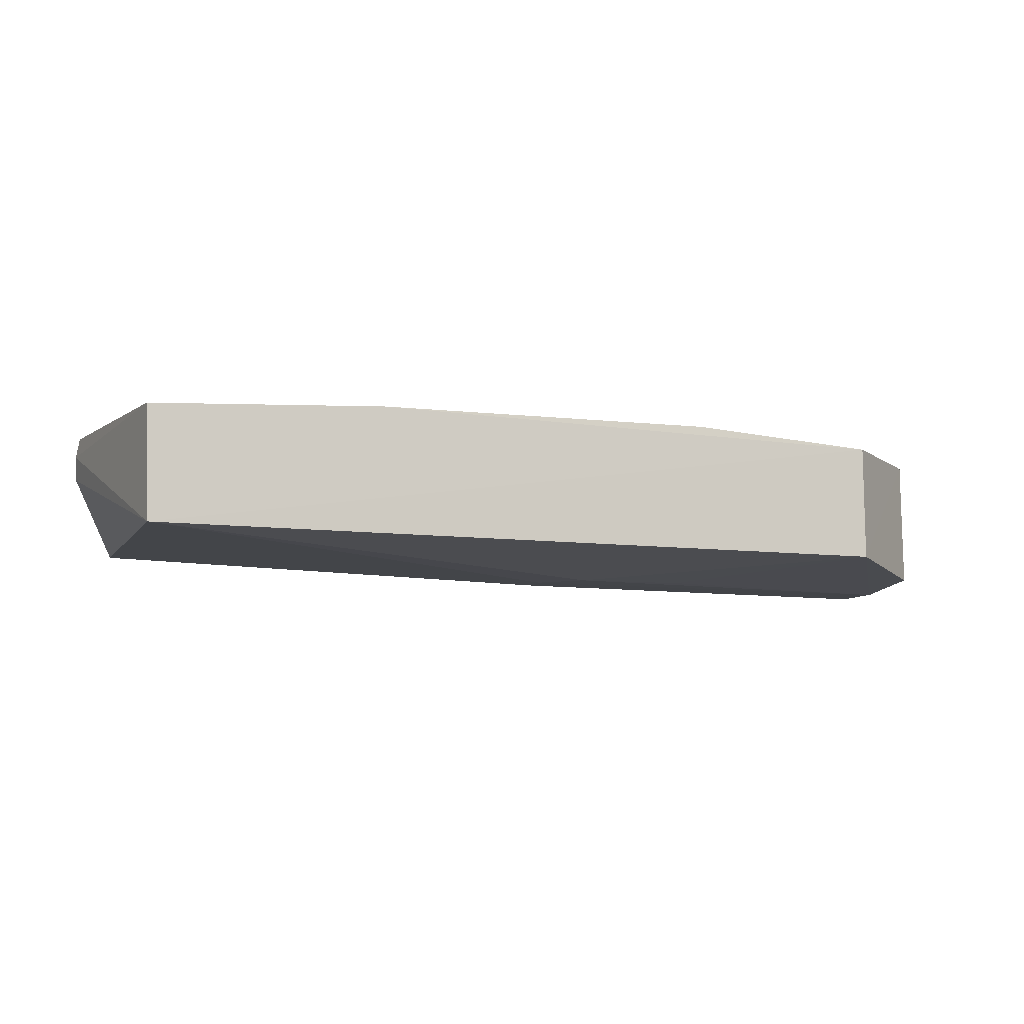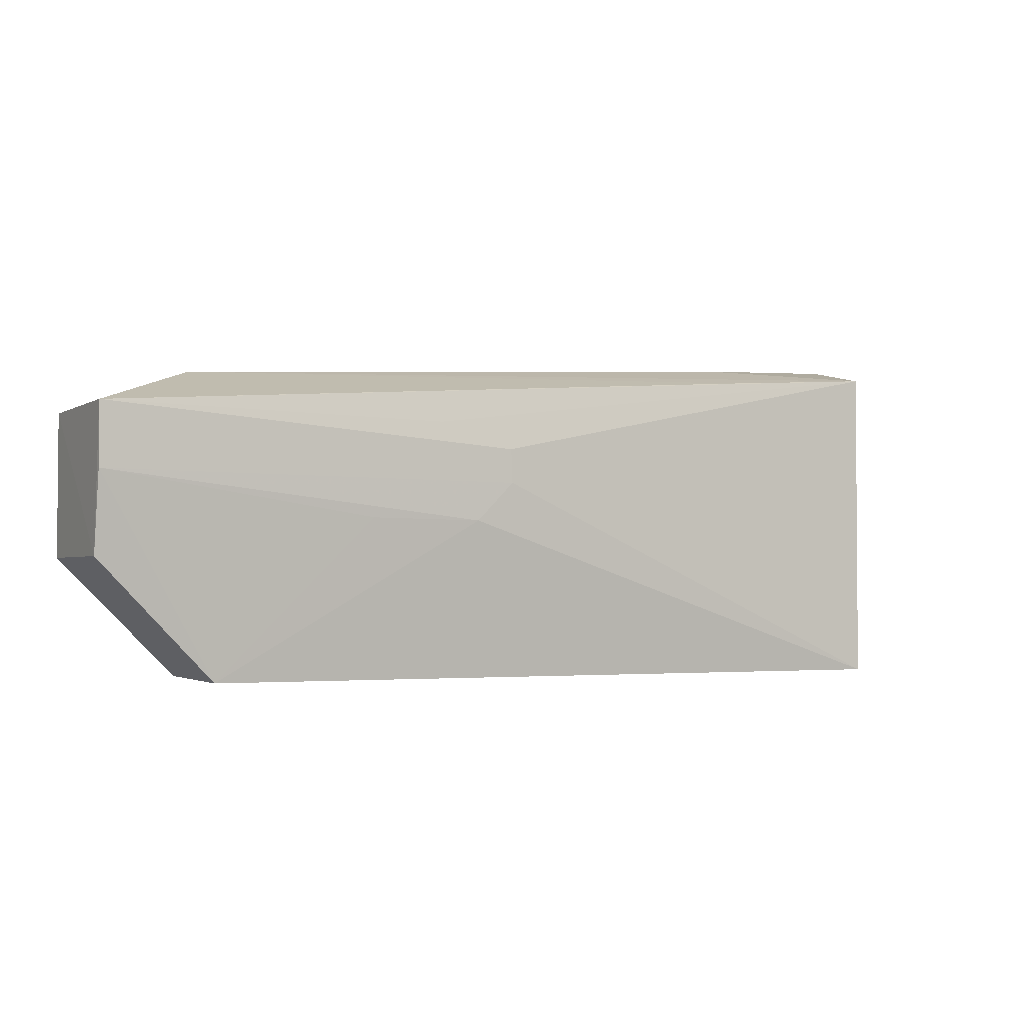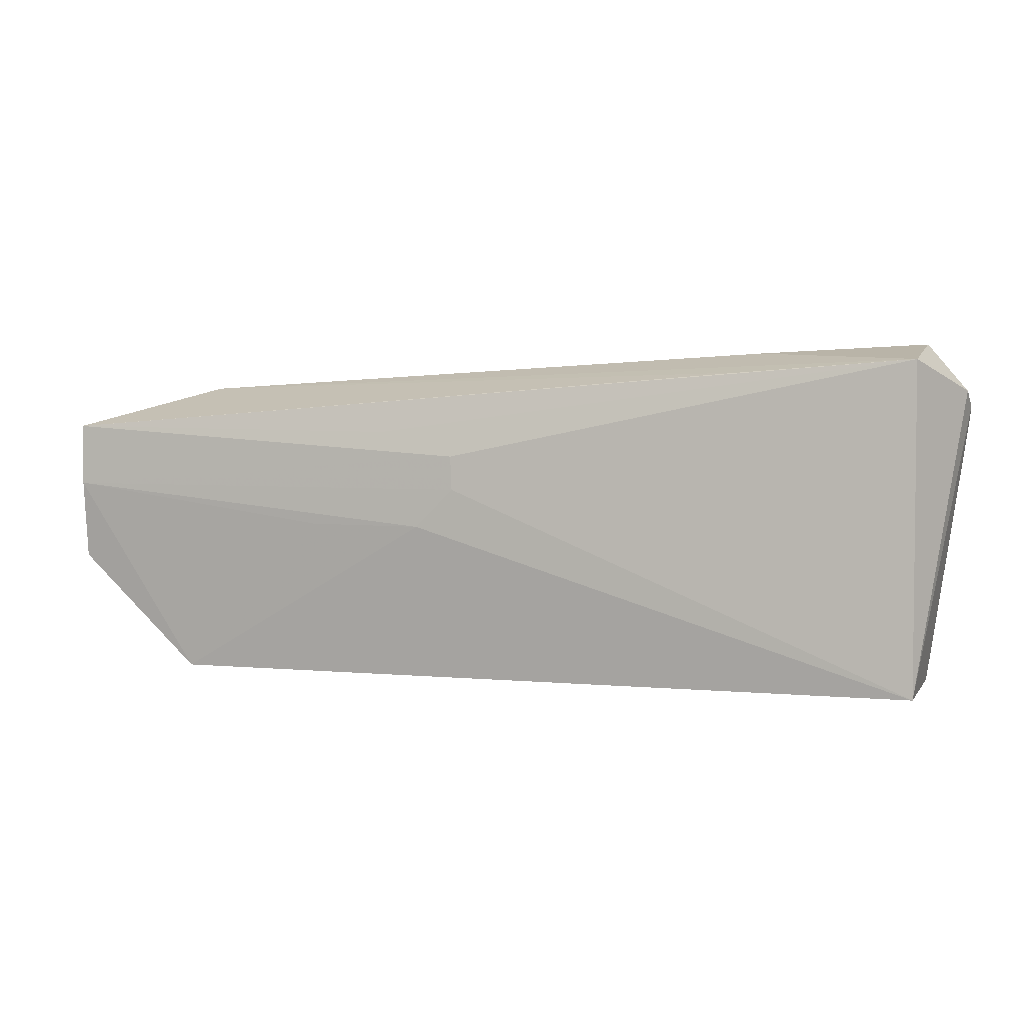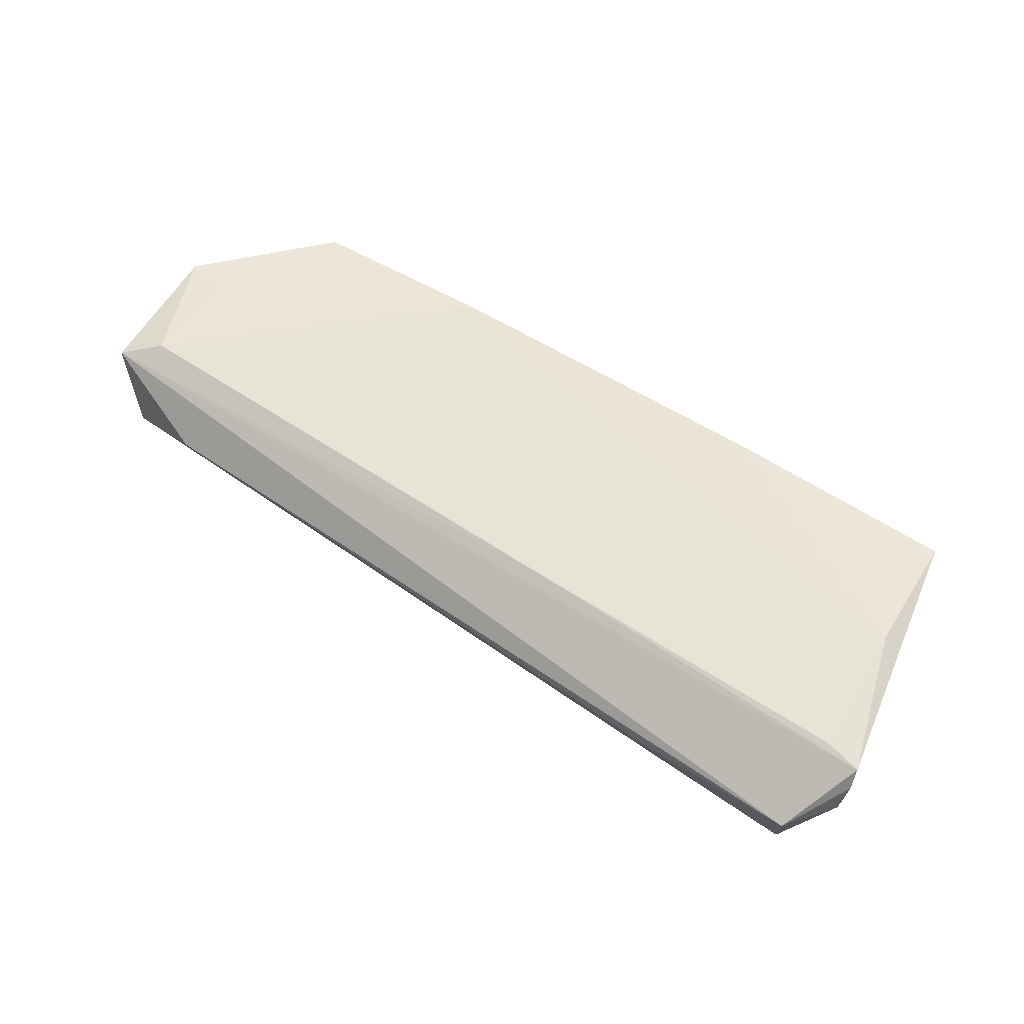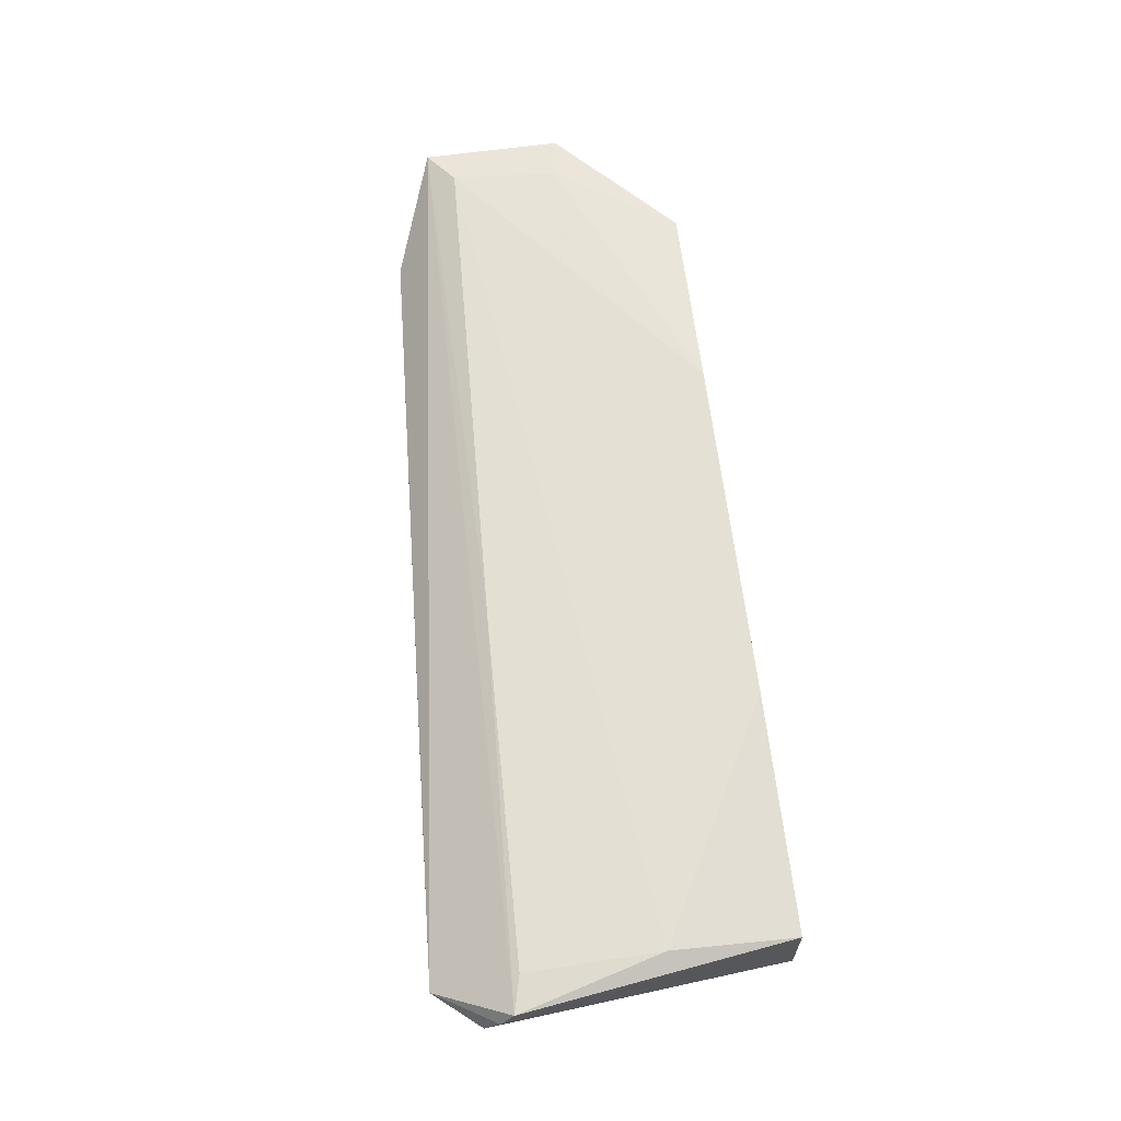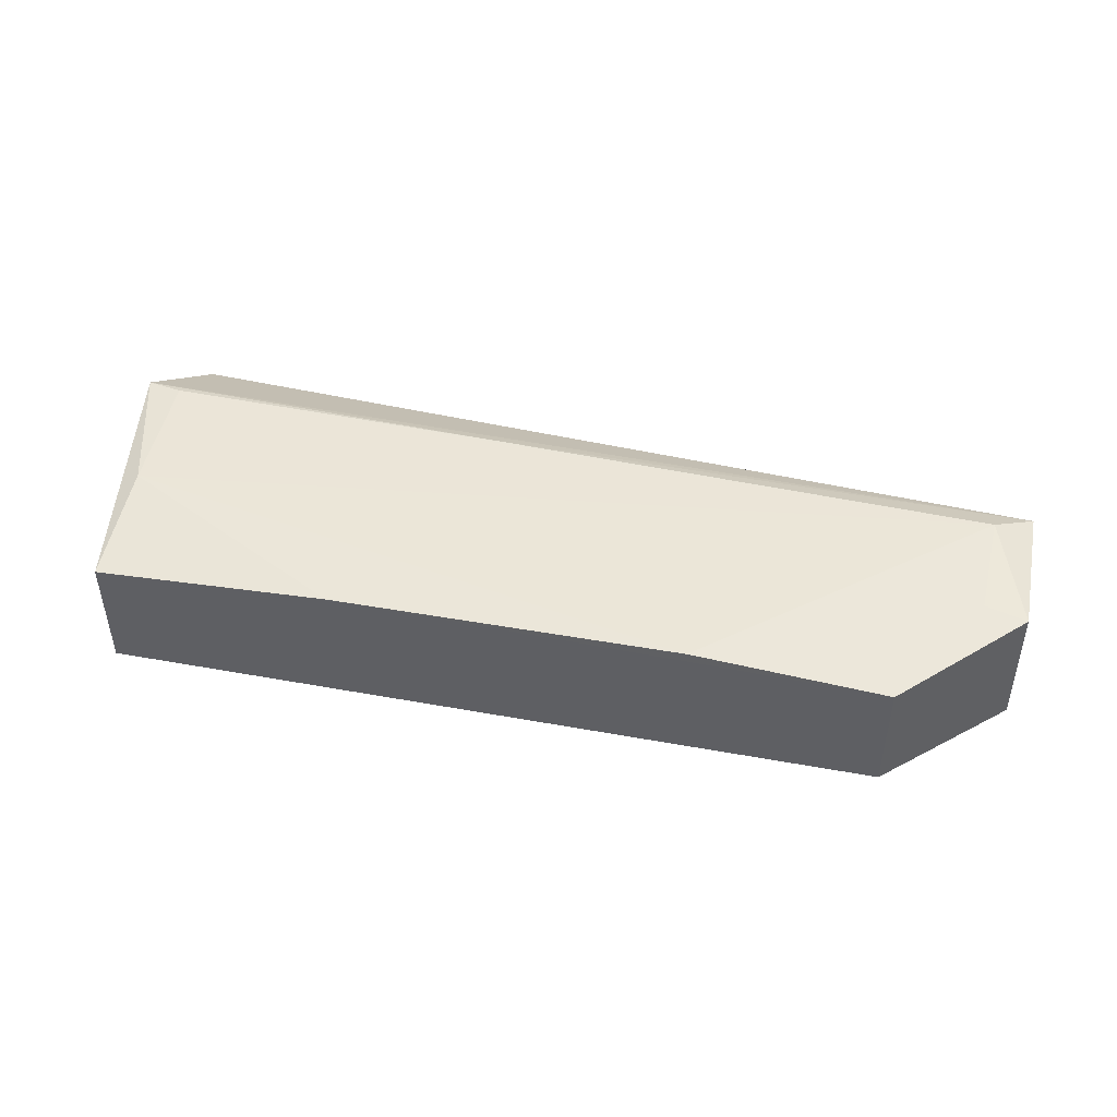
<metadata>
{"format":"obj","ext":"obj","renderer":"f3d","projection":"perspective","resolution":1024,"background":"white","views":[{"elev":-8.0,"azim":-18.7,"up":"+Z"},{"elev":-2.3,"azim":151.1,"up":"+Y"},{"elev":3.2,"azim":-162.5,"up":"+Y"},{"elev":61.8,"azim":-148.1,"up":"+Z"},{"elev":66.1,"azim":-97.0,"up":"+Z"},{"elev":46.5,"azim":11.7,"up":"+Z"}]}
</metadata>
<code>
v 0.001303 0.08973 0.01253
v 0.001271 0.07872 0.01277
v 0.001365 0.08498 0.001548
v -0.06884 0.0951 0.003656
v -0.07215 0.0905 0.0133
v -0.0688 0.06911 0.003584
v 0.001372 0.08987 0.001554
v 0.001409 0.07872 0.002359
v -0.001804 0.08768 0.01355
v -0.06912 0.09639 0.009741
v -0.07218 0.09275 0.01006
v -0.06902 0.06946 0.01266
v -0.03211 0.08749 0.001646
v -0.007949 0.06939 0.003194
v -0.04171 0.08916 0.01352
v -0.007821 0.09312 0.009449
v -0.07235 0.09155 0.01187
v -0.0232 0.06962 0.01363
v -0.0261 0.08946 0.001906
v -0.02917 0.08175 0.001662
v -0.05539 0.09416 0.003365
v -0.05606 0.09577 0.008491
v -0.00211 0.07924 0.01321
v -0.06902 0.07923 0.01367
v -0.00793 0.06955 0.01254
v -0.03223 0.08481 0.001645
v -0.02015 0.08184 0.001708
v -0.06929 0.08981 0.01351
v -0.05057 0.06952 0.01357
f 8 1 2
f 8 7 1
f 8 3 7
f 9 2 1
f 10 5 1
f 11 4 6
f 11 10 4
f 13 6 4
f 13 7 3
f 14 3 8
f 14 8 2
f 15 9 1
f 15 1 5
f 16 10 1
f 16 1 7
f 17 11 6
f 17 5 10
f 17 10 11
f 17 12 5
f 17 6 12
f 19 13 4
f 19 4 7
f 19 7 13
f 20 14 6
f 21 16 7
f 21 7 4
f 21 4 16
f 22 16 4
f 22 4 10
f 22 10 16
f 23 2 9
f 23 9 18
f 24 18 9
f 24 5 12
f 25 14 2
f 25 23 18
f 25 2 23
f 25 6 14
f 26 13 3
f 26 3 20
f 26 20 6
f 26 6 13
f 27 20 3
f 27 3 14
f 27 14 20
f 28 15 5
f 28 5 24
f 28 24 9
f 28 9 15
f 29 24 12
f 29 18 24
f 29 25 18
f 29 12 6
f 29 6 25

</code>
